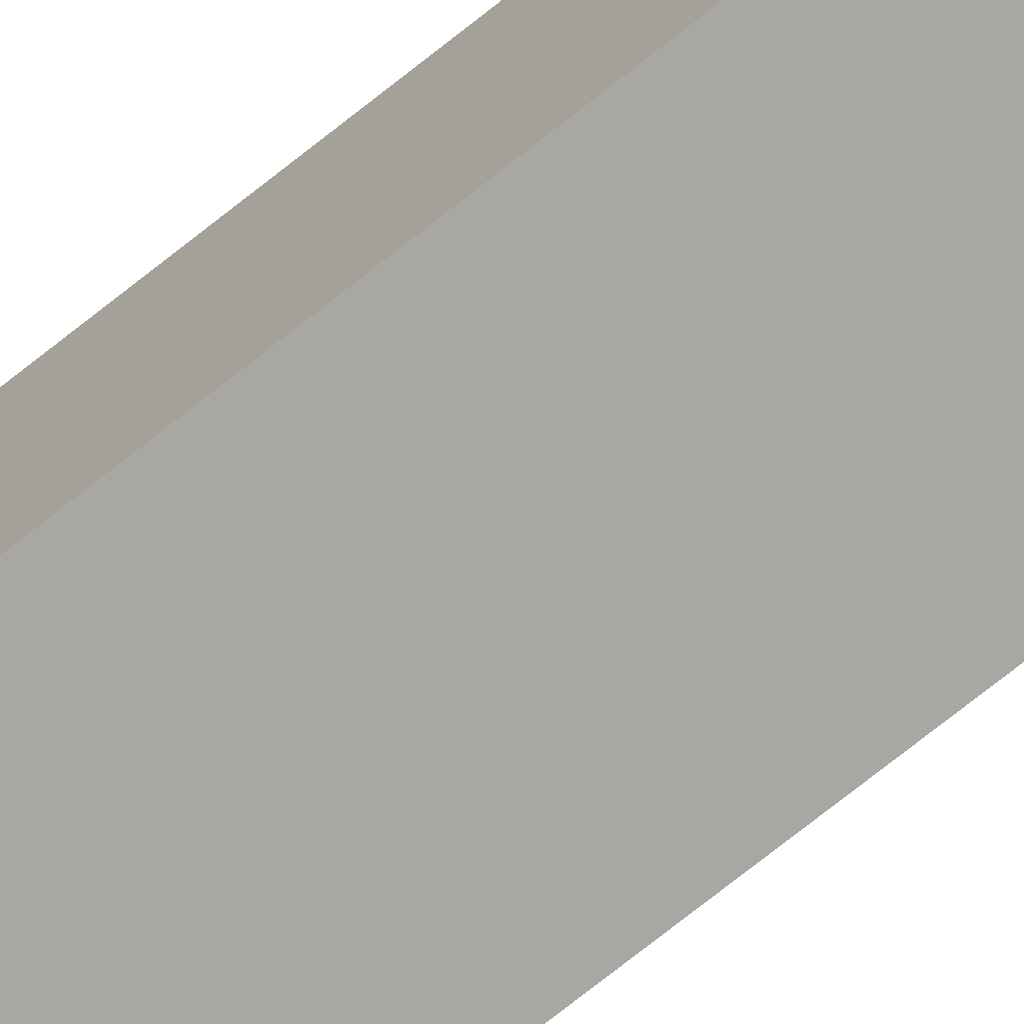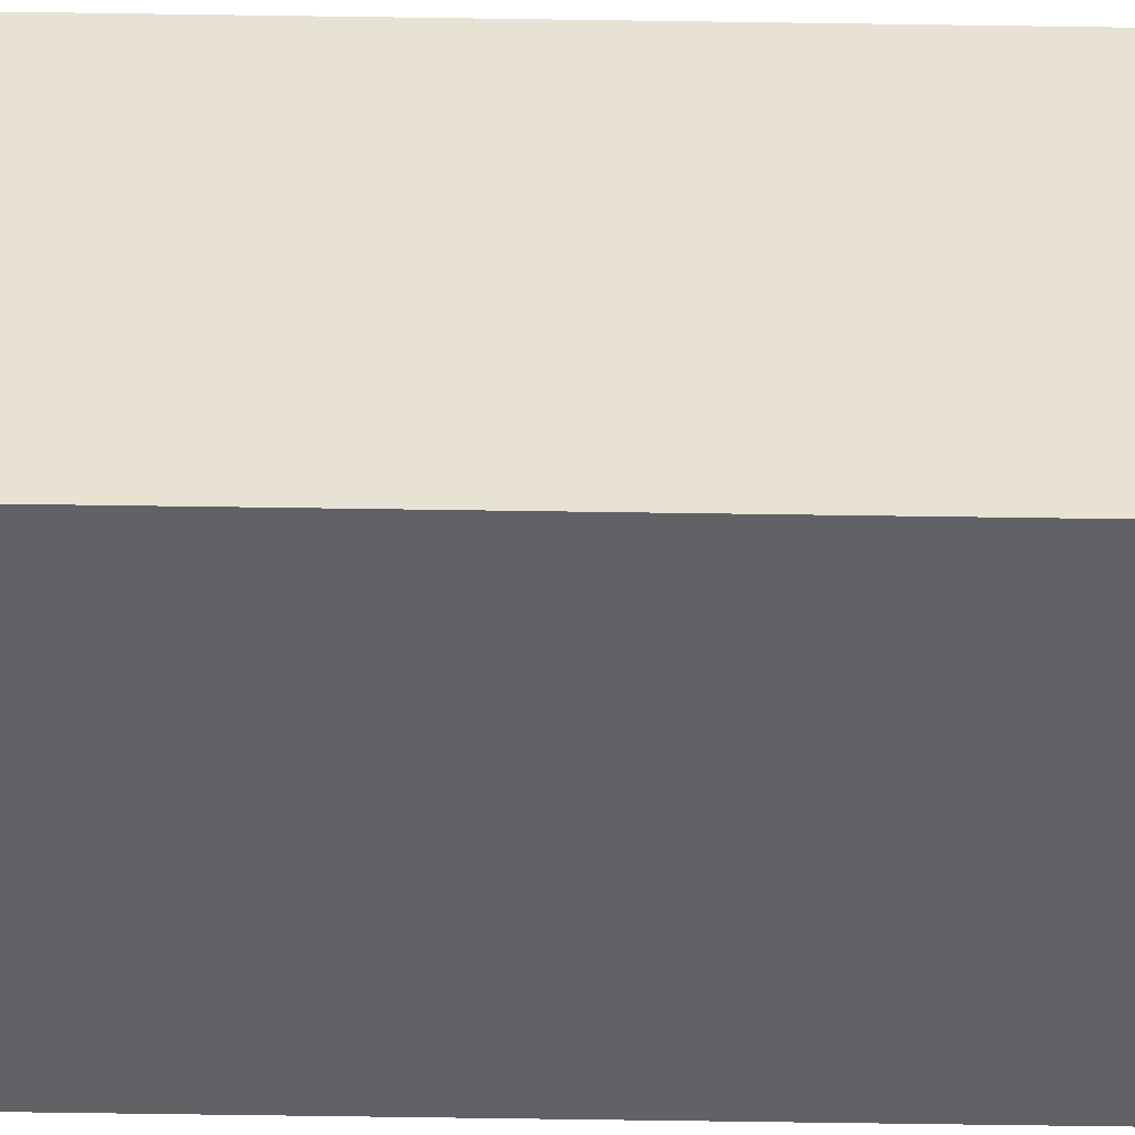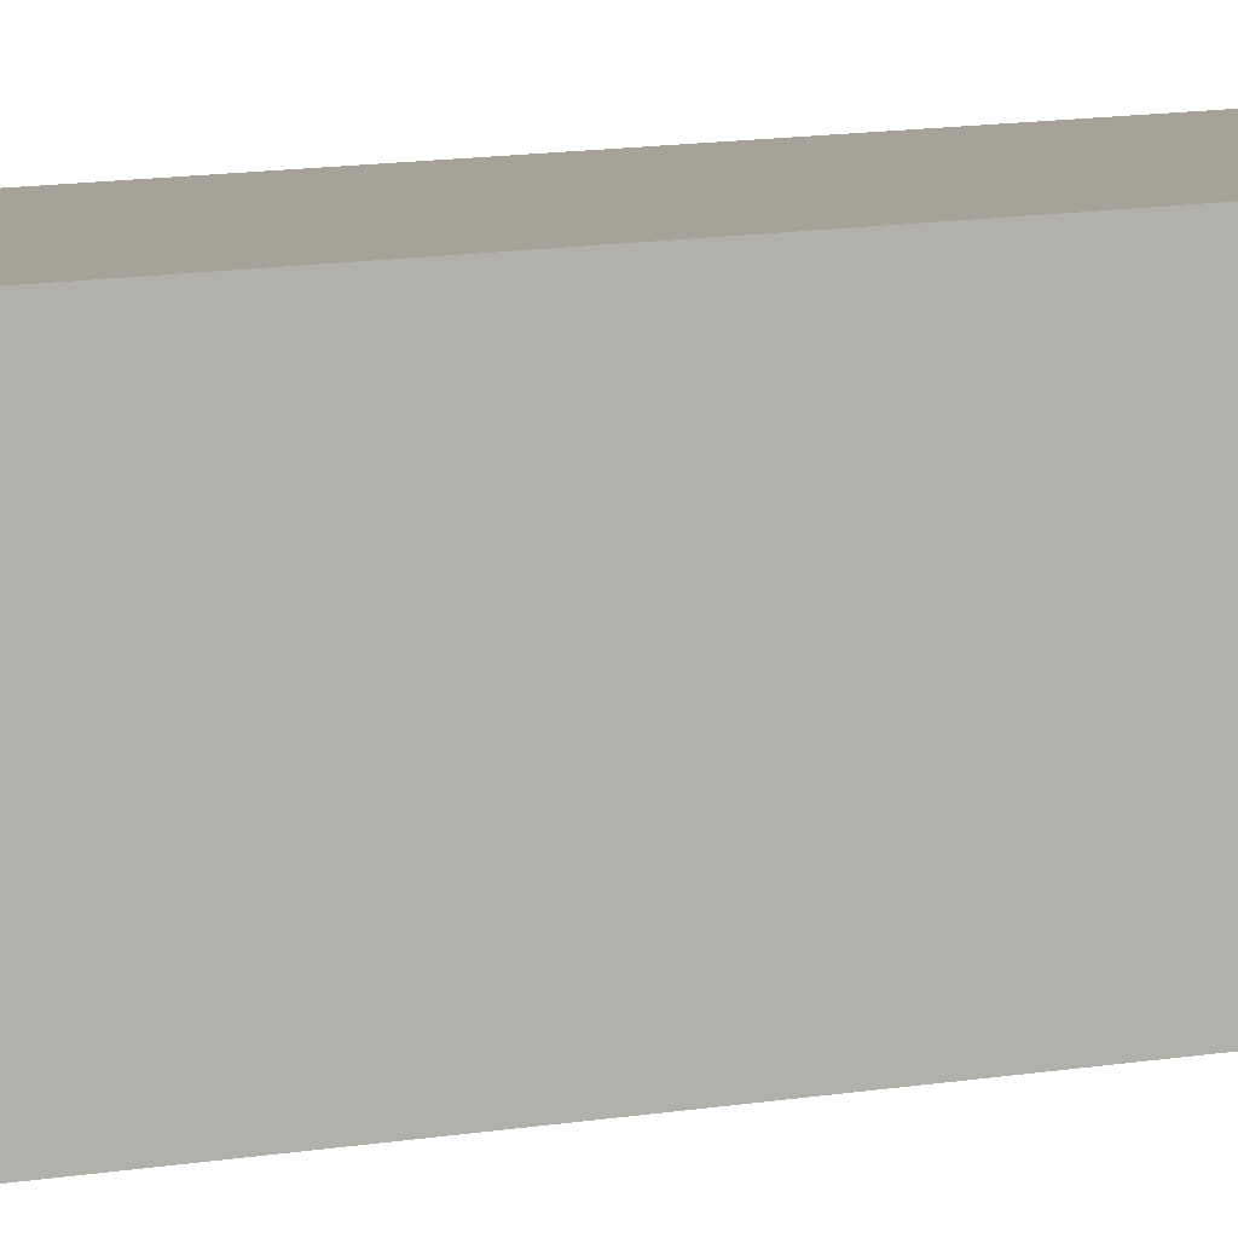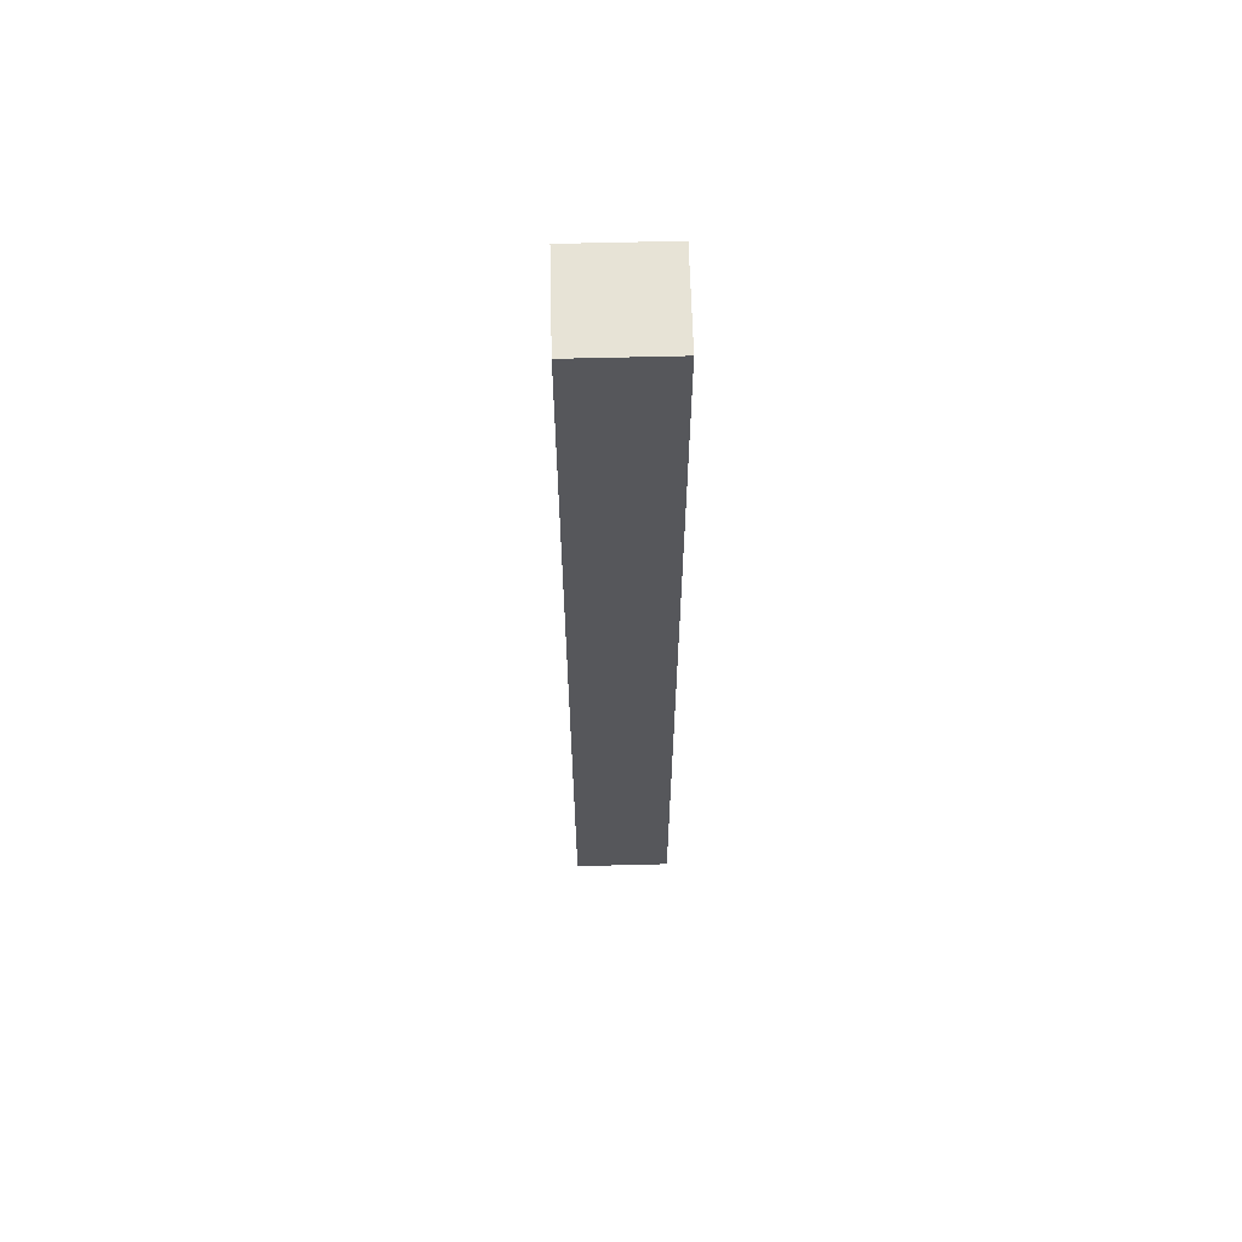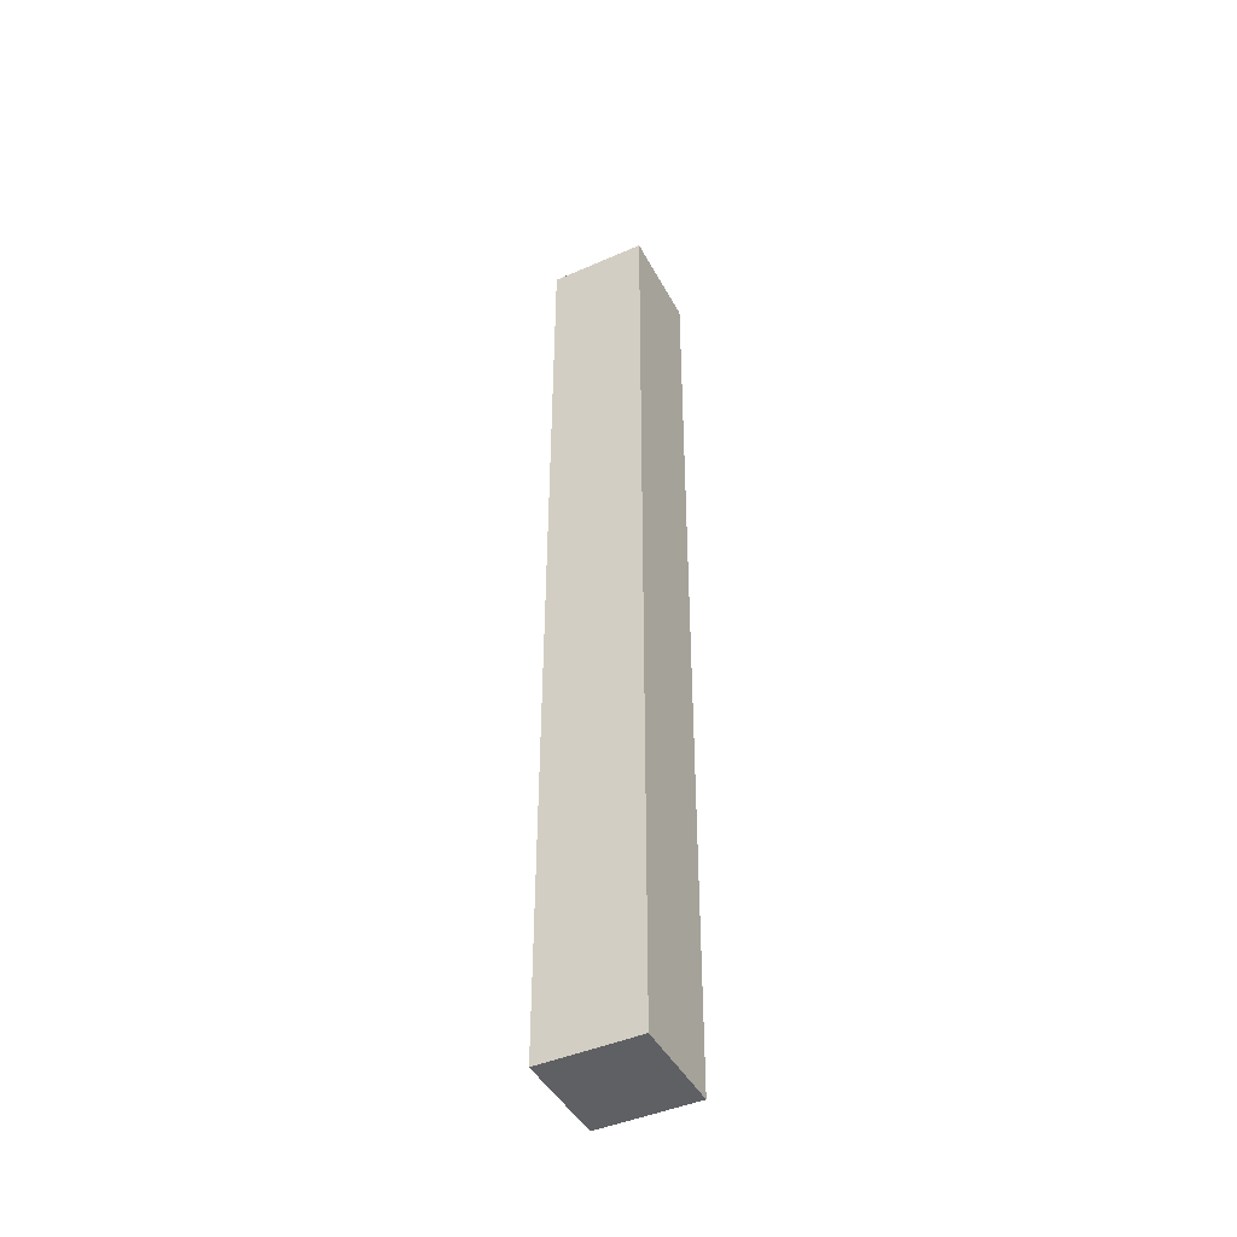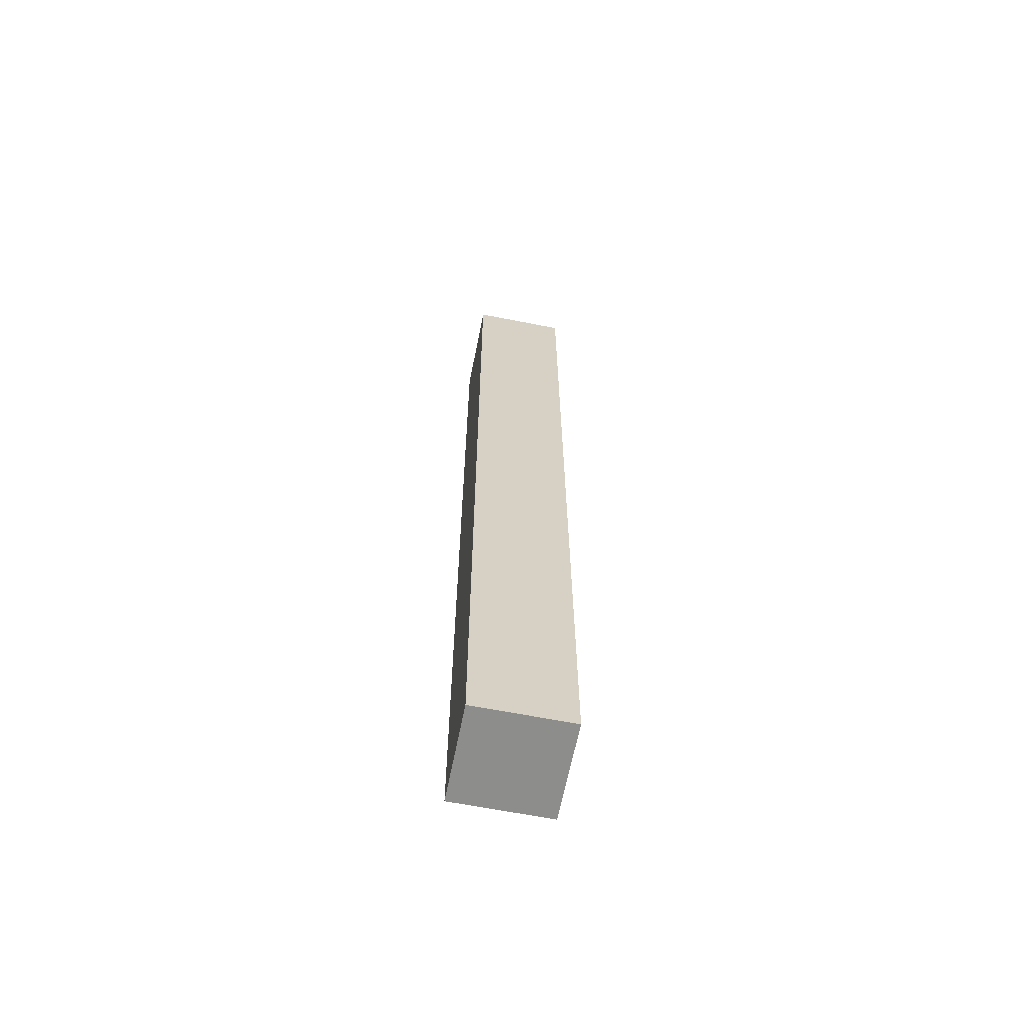
<metadata>
{"format":"obj","ext":"obj","renderer":"f3d","projection":"perspective","resolution":1024,"background":"white","views":[{"elev":-74.4,"azim":128.4,"up":"+Y"},{"elev":-50.6,"azim":-91.0,"up":"+Y"},{"elev":6.6,"azim":-126.5,"up":"+Y"},{"elev":62.7,"azim":178.5,"up":"+Z"},{"elev":-45.2,"azim":-63.2,"up":"+Z"},{"elev":-64.4,"azim":78.8,"up":"+Z"}]}
</metadata>
<code>
o
v 0 2 0
v 0 2 -1
v 0 2.1 0
v 0 2.1 -1
v 0.1 2 0
v 0.1 2 -1
v 0.1 2.1 0
v 0.1 2.1 -1
v 0 2 0
v 0 2.1 0
v 0.1 2 0
v 0.1 2.1 0
v 0 2 -1
v 0 2.1 -1
v 0.1 2 -1
v 0.1 2.1 -1
v 0 2 0
v 0.1 2 0
v 0 2 -1
v 0.1 2 -1
v 0 2.1 0
v 0.1 2.1 0
v 0 2.1 -1
v 0.1 2.1 -1
f 3 2 1
f 4 2 3
f 5 6 7
f 7 6 8
f 11 10 9
f 12 10 11
f 13 14 15
f 15 14 16
f 19 18 17
f 20 18 19
f 21 22 23
f 23 22 24

</code>
